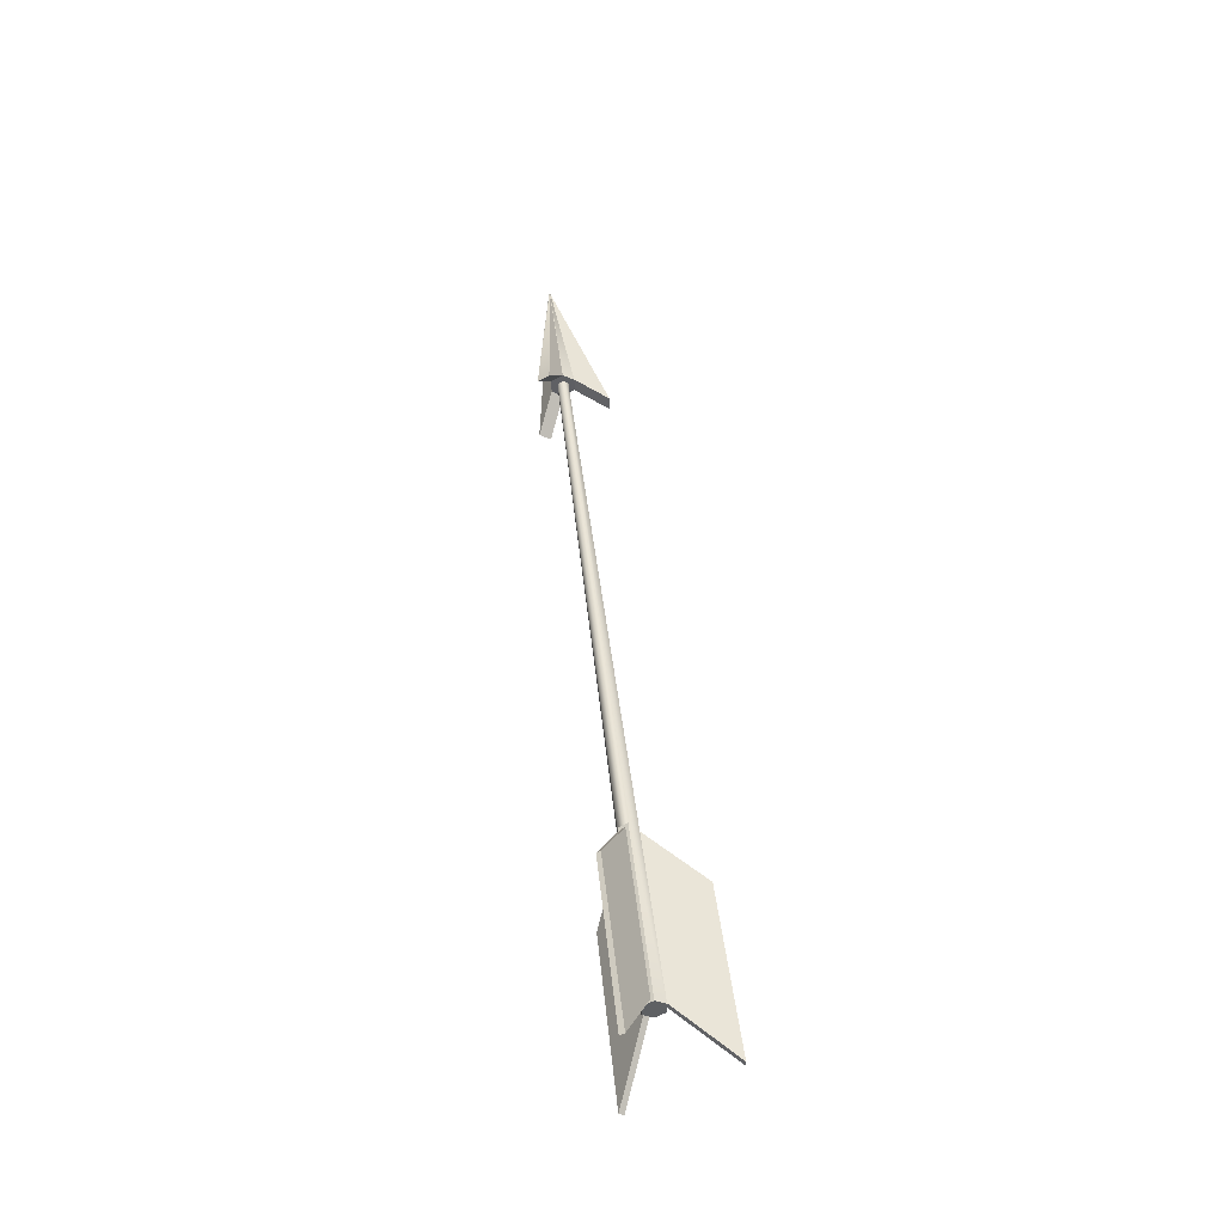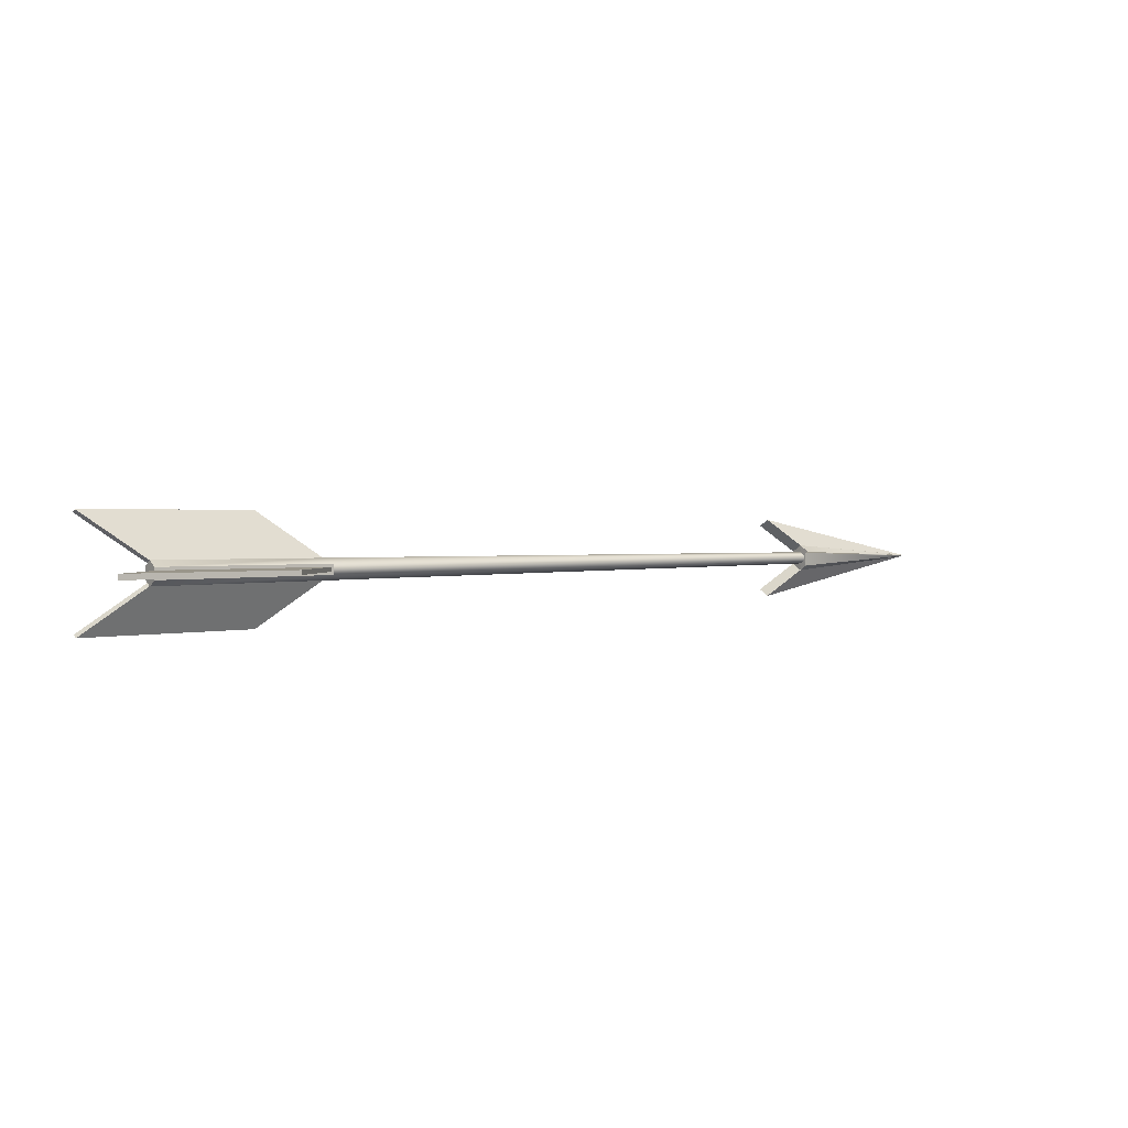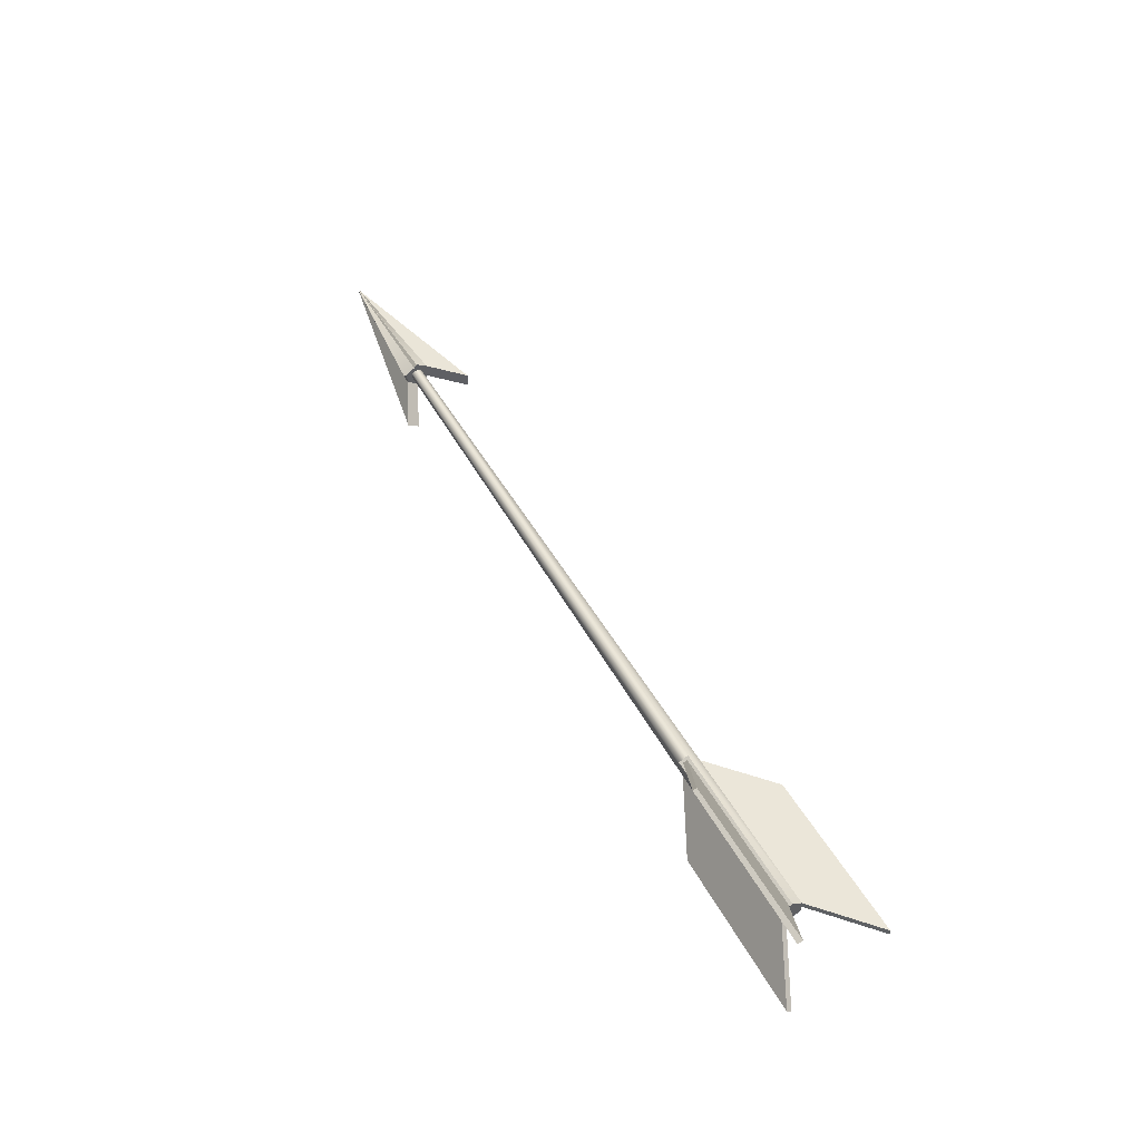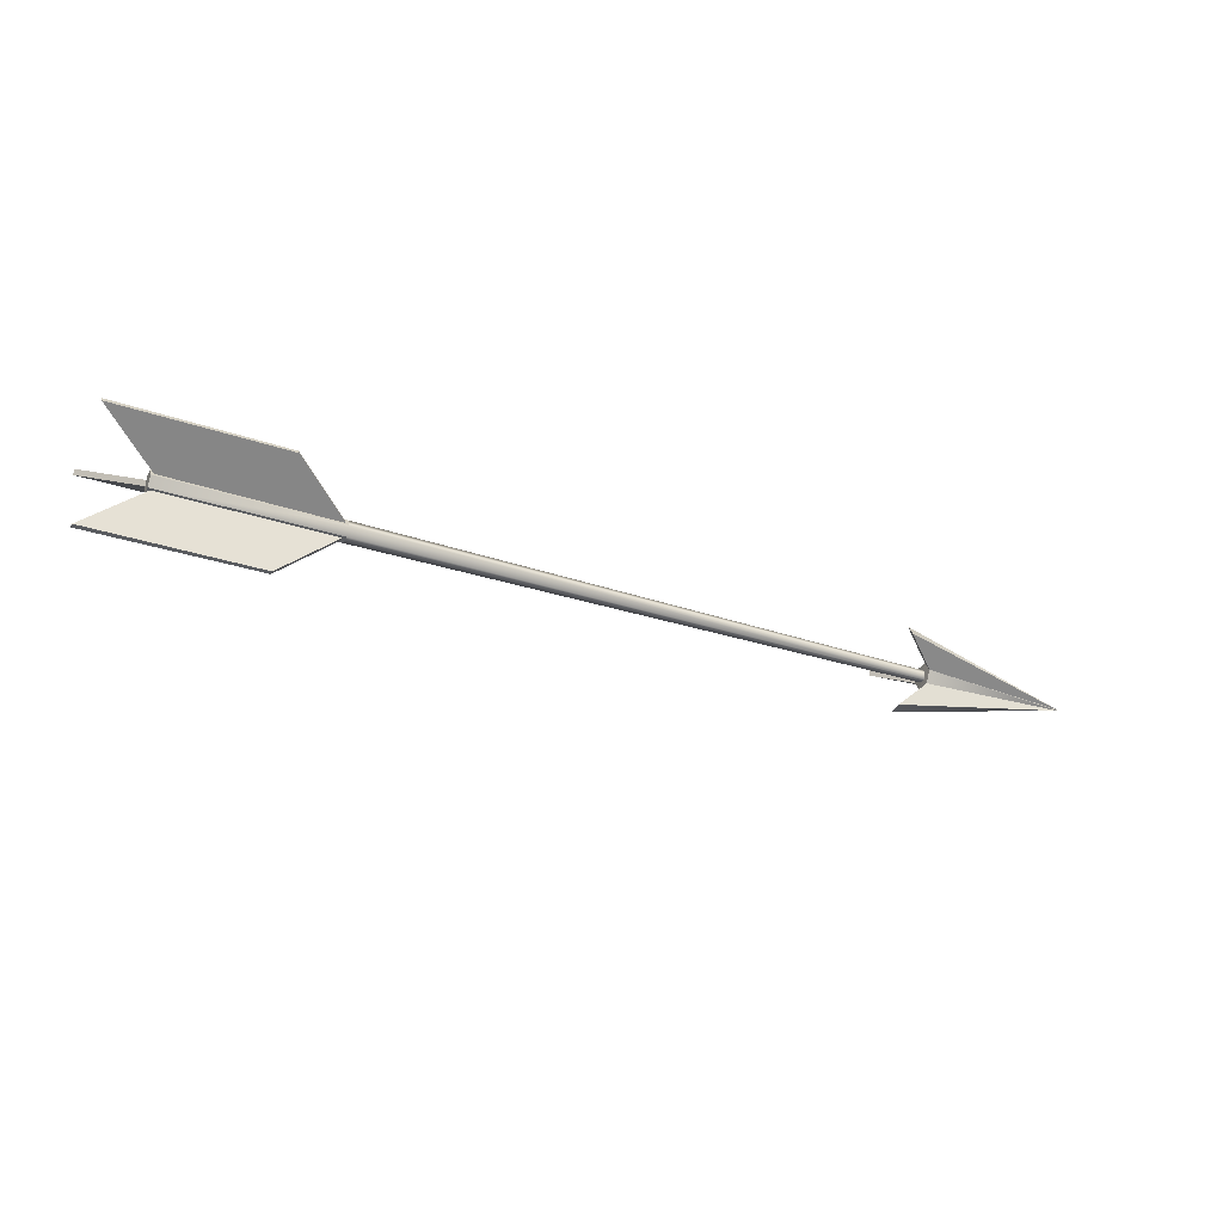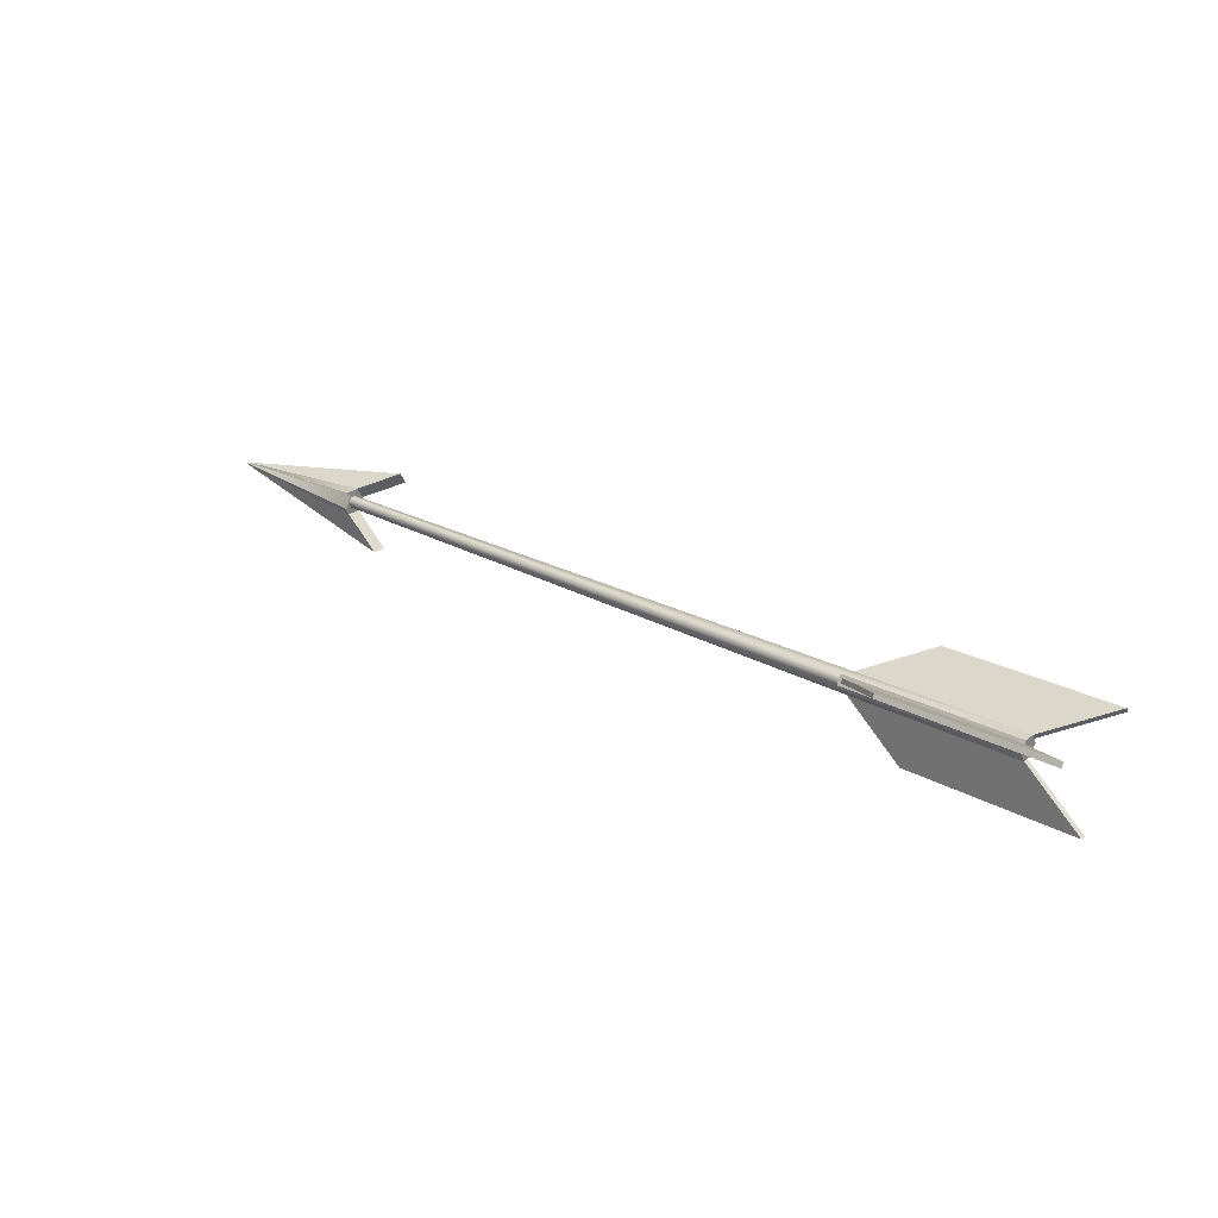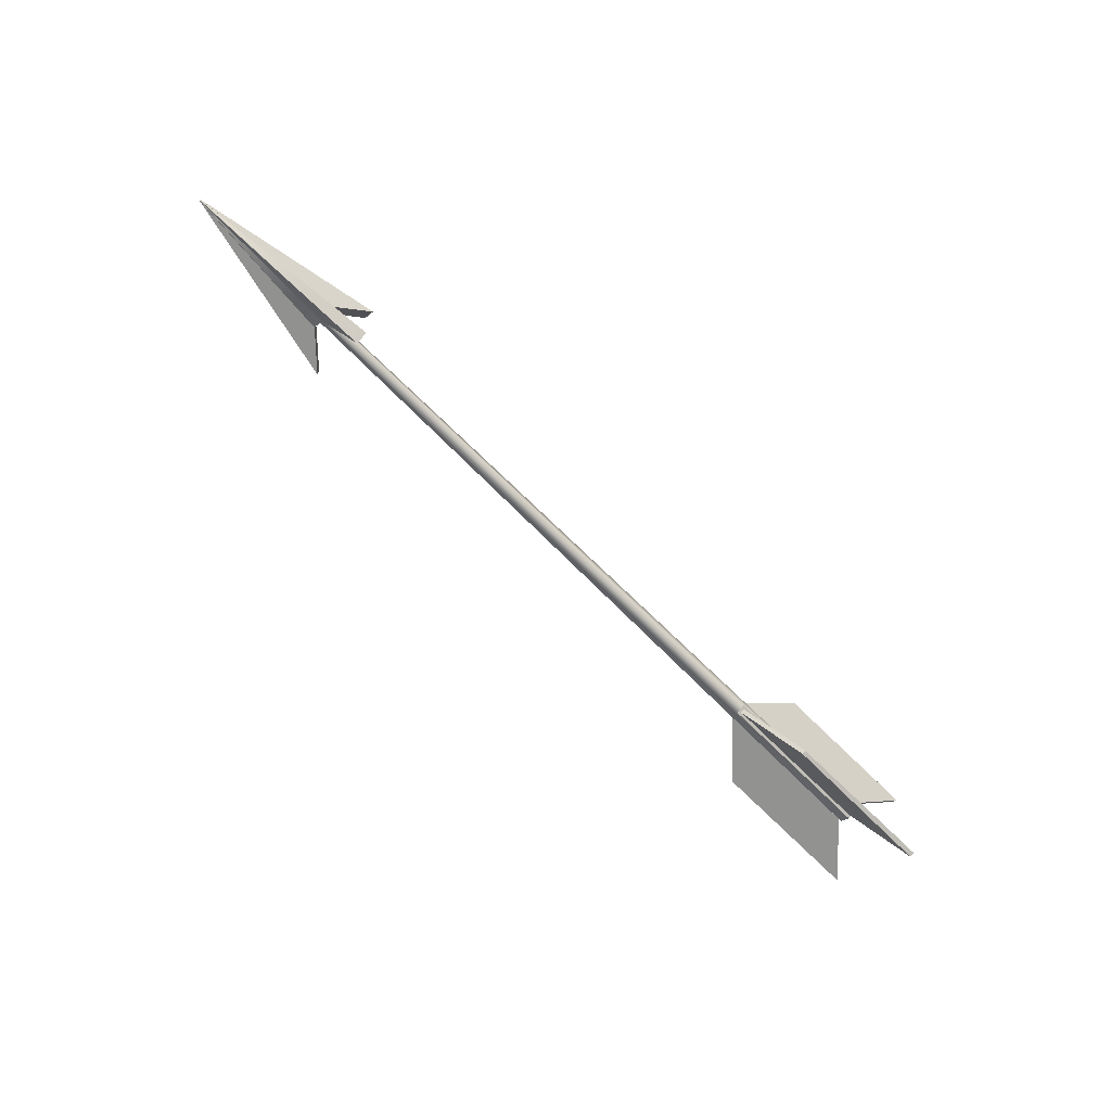
<metadata>
{"format":"obj","ext":"obj","renderer":"f3d","projection":"perspective","resolution":1024,"background":"white","views":[{"elev":44.9,"azim":83.8,"up":"+Y"},{"elev":1.9,"azim":143.9,"up":"+Y"},{"elev":47.4,"azim":62.6,"up":"+Y"},{"elev":-33.8,"azim":155.9,"up":"+Z"},{"elev":27.2,"azim":39.0,"up":"+Z"},{"elev":-66.4,"azim":-45.8,"up":"+Y"}]}
</metadata>
<code>
v  -0 14.17 -0.2306
v  -4.102 14.16 -0.2089
v  -4.102 14.28 0
v  -0 14.31 -0
v  1.295 13.98 -1.454
v  -2.669 13.99 -1.433
v  -2.669 14.09 -1.433
v  1.295 14.1 -1.454
v  0 13.77 0
v  -4.102 13.8 0
v  -4.102 13.92 -0.2089
v  0 13.91 -0.2306
v  1.295 12.81 0.7825
v  -2.669 12.82 0.7616
v  -2.669 12.77 0.6719
v  1.295 12.75 0.6719
v  -0 14.17 0.2306
v  -4.102 14.16 0.2089
v  -4.102 13.92 0.2089
v  0 13.91 0.2306
v  1.295 15.33 0.6719
v  -2.669 15.31 0.6719
v  -2.669 15.25 0.7616
v  1.295 15.27 0.7825
v  -21.41 14.06 0
v  -21.41 14.05 -0.0191
v  -21.41 14.03 0.0191
v  -21.41 14.05 0.0191
v  -17.78 14.35 0
v  -17.78 14.2 -0.2731
v  -21.41 14.03 -0.0191
v  -16.99 14.2 -1.028
v  -16.99 13.88 -1.028
v  -21.41 14.02 0
v  -17.78 13.88 -0.2731
v  -17.78 13.72 0
v  -16.99 13.07 0.3774
v  -16.99 13.23 0.6504
v  -17.78 13.88 0.2731
v  -17.78 14.2 0.2731
v  -16.99 14.85 0.6504
v  -16.99 15.01 0.3774
v  -17.77 14.18 0
v  -17.77 14.11 -0.1249
v  -17.77 13.97 -0.1249
v  -17.77 13.89 0
v  -17.77 13.97 0.1249
v  -17.77 14.11 0.1249
v  -0.0691 14.1 -0.2302
v  -4.033 14.09 -0.2093
v  -0.0691 13.98 -0.2302
v  -4.033 13.99 -0.2093
v  -0.0691 13.81 0.0598
v  -4.033 13.83 0.0598
v  -0.0691 13.87 0.1704
v  -4.033 13.88 0.1495
v  -0.0691 14.21 0.1704
v  -4.033 14.19 0.1495
v  -0.0691 14.27 0.0598
v  -4.033 14.25 0.0598
g Cylinder001
f 1 2 3 4
f 5 6 7 8
f 9 10 11 12
f 13 14 15 16
f 17 18 19 20
f 21 22 23 24
f 20 9 12 4
f 12 1 4
f 17 20 4
f 25 26 27 28
f 26 25 29 30
f 31 26 32 33
f 34 31 35 36
f 27 34 37 38
f 28 27 39 40
f 25 28 41 42
f 43 44 30 29
f 44 45 35 30
f 45 46 36 35
f 46 47 39 36
f 47 48 40 39
f 48 43 29 40
f 26 30 32
f 30 35 33 32
f 35 31 33
f 34 36 37
f 36 39 38 37
f 39 27 38
f 29 25 42
f 28 40 41
f 40 29 42 41
f 31 34 27 26
f 44 43 3 2
f 45 44 2 11
f 46 45 11 10
f 47 46 10 19
f 48 47 19 18
f 43 48 18 3
f 2 1 49 50
f 1 12 51 49
f 12 11 52 51
f 11 2 50 52
f 10 9 53 54
f 9 20 55 53
f 20 19 56 55
f 19 10 54 56
f 18 17 57 58
f 17 4 59 57
f 4 3 60 59
f 3 18 58 60
f 50 49 8 7
f 49 51 5 8
f 51 52 6 5
f 52 50 7 6
f 54 53 16 15
f 53 55 13 16
f 55 56 14 13
f 56 54 15 14
f 58 57 24 23
f 57 59 21 24
f 59 60 22 21
f 60 58 23 22

</code>
